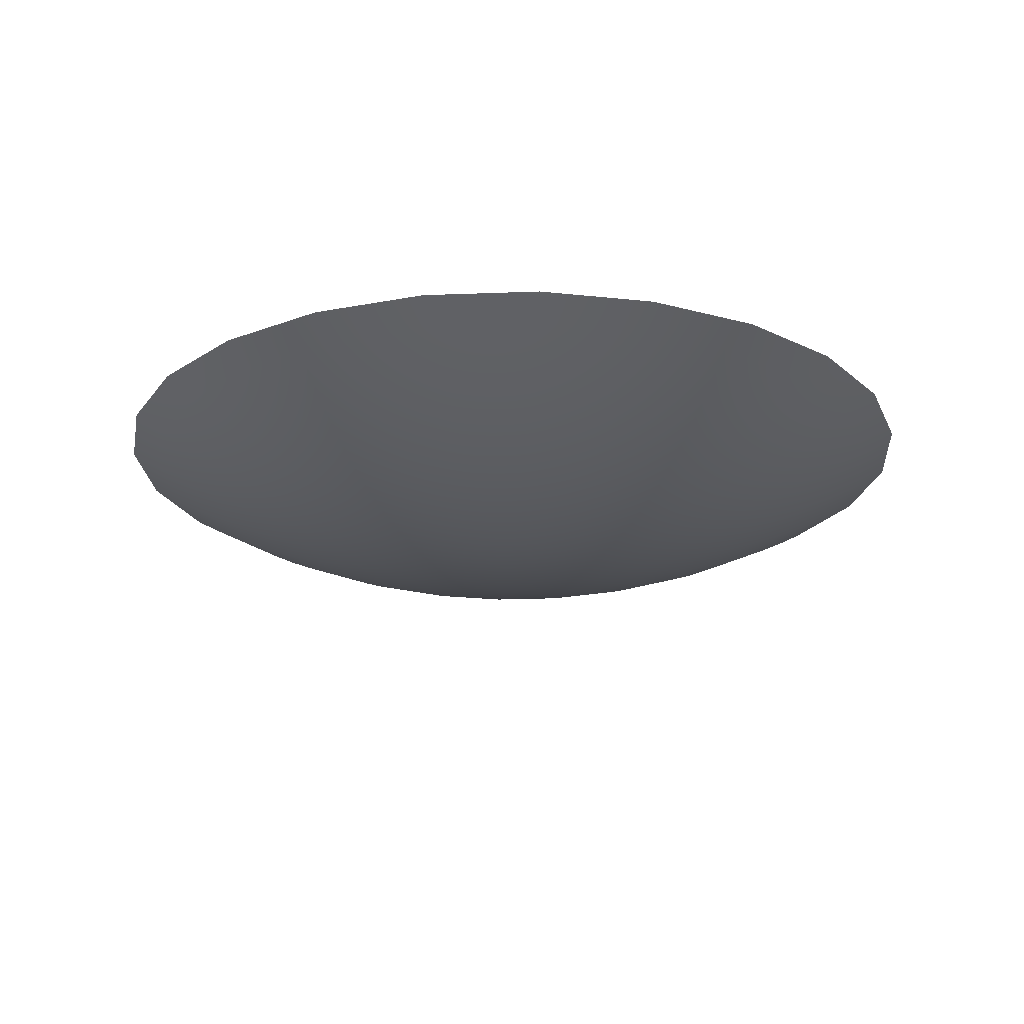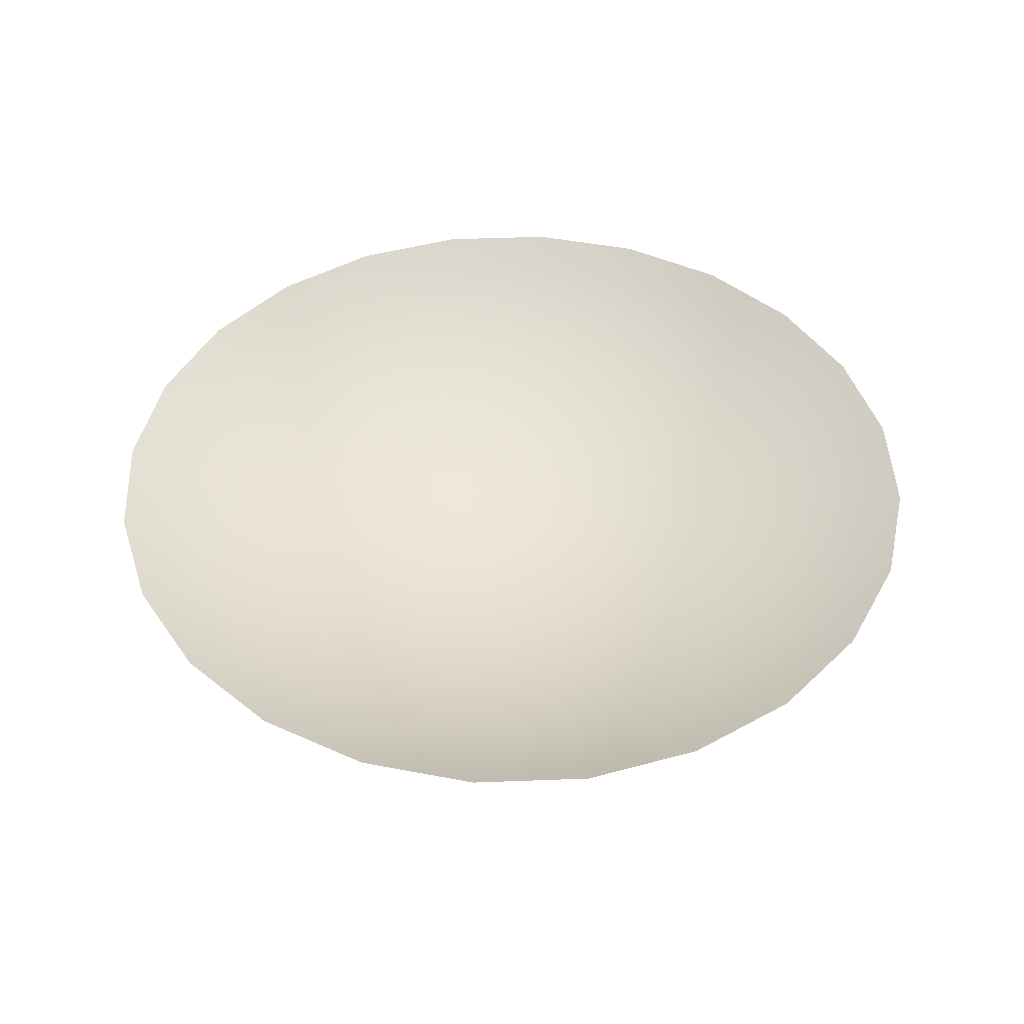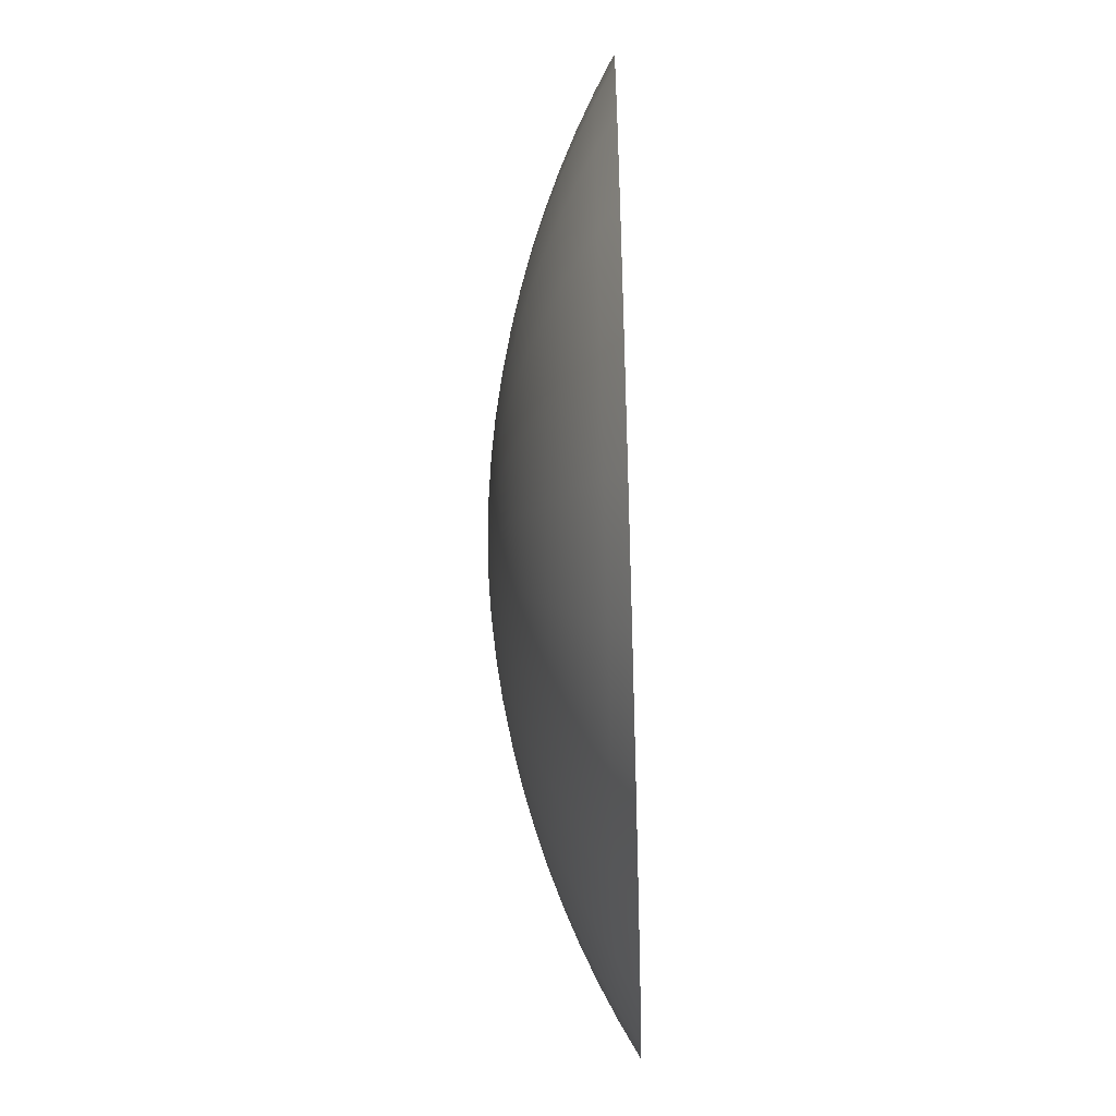
<metadata>
{"format":"obj","ext":"obj","renderer":"f3d","projection":"perspective","resolution":1024,"background":"white","views":[{"elev":-21.1,"azim":-3.5,"up":"+Z"},{"elev":45.4,"azim":-130.0,"up":"+Z"},{"elev":-53.0,"azim":-88.1,"up":"+Y"}]}
</metadata>
<code>
o group_39/ID1415#ID1415
v -0.1996 -0.1978 -0.4732
v -0.1988 -0.1998 -0.4734
v -0.1991 -0.1998 -0.4734
v -0.1988 -0.1977 -0.4732
v -0.1979 -0.1978 -0.4732
v -0.1984 -0.1998 -0.4734
v -0.1991 -0.2023 -0.4734
v -0.1984 -0.2023 -0.4734
v -0.1988 -0.2024 -0.4734
v -0.1994 -0.2022 -0.4734
v -0.1981 -0.2022 -0.4734
v -0.1979 -0.202 -0.4734
v -0.1997 -0.202 -0.4734
v -0.1999 -0.2017 -0.4734
v -0.1977 -0.2017 -0.4734
v -0.2 -0.2014 -0.4734
v -0.1975 -0.2014 -0.4734
v -0.2001 -0.2011 -0.4734
v -0.1975 -0.2011 -0.4734
v -0.1975 -0.2007 -0.4734
v -0.2 -0.2007 -0.4734
v -0.1999 -0.2004 -0.4734
v -0.1977 -0.2004 -0.4734
v -0.1997 -0.2002 -0.4734
v -0.1979 -0.2002 -0.4734
v -0.1994 -0.1999 -0.4734
v -0.1981 -0.1999 -0.4734
v -0.2005 -0.1982 -0.4732
v -0.2002 -0.1959 -0.473
v -0.1988 -0.1957 -0.473
v -0.1971 -0.1982 -0.4732
v -0.1974 -0.1959 -0.473
v -0.1964 -0.1987 -0.4732
v -0.1959 -0.1994 -0.4732
v -0.1956 -0.2002 -0.4732
v -0.1954 -0.2011 -0.4732
v -0.1956 -0.2019 -0.4732
v -0.1959 -0.2027 -0.4732
v -0.1964 -0.2034 -0.4732
v -0.1971 -0.204 -0.4732
v -0.1979 -0.2043 -0.4732
v -0.1988 -0.2044 -0.4732
v -0.1996 -0.2043 -0.4732
v -0.2005 -0.204 -0.4732
v -0.2011 -0.2034 -0.4732
v -0.2017 -0.2027 -0.4732
v -0.202 -0.2019 -0.4732
v -0.2021 -0.2011 -0.4732
v -0.202 -0.2002 -0.4732
v -0.2017 -0.1994 -0.4732
v -0.2011 -0.1987 -0.4732
v -0.2015 -0.1964 -0.473
v -0.2007 -0.1939 -0.4728
v -0.1988 -0.1937 -0.4728
v -0.1961 -0.1964 -0.473
v -0.1969 -0.1939 -0.4728
v -0.195 -0.1973 -0.473
v -0.1941 -0.1984 -0.473
v -0.1936 -0.1997 -0.473
v -0.1934 -0.2011 -0.473
v -0.1936 -0.2025 -0.473
v -0.1941 -0.2038 -0.473
v -0.195 -0.2049 -0.473
v -0.1961 -0.2057 -0.473
v -0.1974 -0.2063 -0.473
v -0.1988 -0.2064 -0.473
v -0.2002 -0.2063 -0.473
v -0.2015 -0.2057 -0.473
v -0.2026 -0.2049 -0.473
v -0.2034 -0.2038 -0.473
v -0.204 -0.2025 -0.473
v -0.2042 -0.2011 -0.473
v -0.204 -0.1997 -0.473
v -0.2034 -0.1984 -0.473
v -0.2026 -0.1973 -0.473
v -0.2025 -0.1947 -0.4728
v -0.2012 -0.192 -0.4724
v -0.1988 -0.1917 -0.4724
v -0.1951 -0.1947 -0.4728
v -0.1964 -0.192 -0.4724
v -0.1936 -0.1958 -0.4728
v -0.1924 -0.1974 -0.4728
v -0.1916 -0.1992 -0.4728
v -0.1914 -0.2011 -0.4728
v -0.1916 -0.203 -0.4728
v -0.1924 -0.2048 -0.4728
v -0.1936 -0.2063 -0.4728
v -0.1951 -0.2075 -0.4728
v -0.1969 -0.2082 -0.4728
v -0.1988 -0.2085 -0.4728
v -0.2007 -0.2082 -0.4728
v -0.2025 -0.2075 -0.4728
v -0.204 -0.2063 -0.4728
v -0.2052 -0.2048 -0.4728
v -0.2059 -0.203 -0.4728
v -0.2062 -0.2011 -0.4728
v -0.2059 -0.1992 -0.4728
v -0.2052 -0.1974 -0.4728
v -0.204 -0.1958 -0.4728
v -0.2035 -0.1929 -0.4724
v -0.2017 -0.1901 -0.4719
v -0.1988 -0.1897 -0.4719
v -0.1941 -0.1929 -0.4724
v -0.1958 -0.1901 -0.4719
v -0.1921 -0.1944 -0.4724
v -0.1906 -0.1964 -0.4724
v -0.1897 -0.1986 -0.4724
v -0.1894 -0.2011 -0.4724
v -0.1897 -0.2035 -0.4724
v -0.1906 -0.2058 -0.4724
v -0.1921 -0.2077 -0.4724
v -0.1941 -0.2092 -0.4724
v -0.1964 -0.2102 -0.4724
v -0.1988 -0.2105 -0.4724
v -0.2012 -0.2102 -0.4724
v -0.2035 -0.2092 -0.4724
v -0.2054 -0.2077 -0.4724
v -0.2069 -0.2058 -0.4724
v -0.2079 -0.2035 -0.4724
v -0.2082 -0.2011 -0.4724
v -0.2079 -0.1986 -0.4724
v -0.2069 -0.1964 -0.4724
v -0.2054 -0.1944 -0.4724
v -0.2045 -0.1912 -0.4719
v -0.2022 -0.1882 -0.4714
v -0.1988 -0.1877 -0.4714
v -0.1931 -0.1912 -0.4719
v -0.1953 -0.1882 -0.4714
v -0.1907 -0.193 -0.4719
v -0.1889 -0.1954 -0.4719
v -0.1878 -0.1981 -0.4719
v -0.1874 -0.2011 -0.4719
v -0.1878 -0.204 -0.4719
v -0.1889 -0.2068 -0.4719
v -0.1907 -0.2091 -0.4719
v -0.1931 -0.2109 -0.4719
v -0.1958 -0.2121 -0.4719
v -0.1988 -0.2125 -0.4719
v -0.2017 -0.2121 -0.4719
v -0.2045 -0.2109 -0.4719
v -0.2068 -0.2091 -0.4719
v -0.2086 -0.2068 -0.4719
v -0.2098 -0.204 -0.4719
v -0.2102 -0.2011 -0.4719
v -0.2098 -0.1981 -0.4719
v -0.2086 -0.1954 -0.4719
v -0.2068 -0.193 -0.4719
v -0.2055 -0.1895 -0.4714
v -0.2027 -0.1863 -0.4708
v -0.1988 -0.1858 -0.4708
v -0.1921 -0.1895 -0.4714
v -0.1948 -0.1863 -0.4708
v -0.1893 -0.1916 -0.4714
v -0.1872 -0.1944 -0.4714
v -0.1859 -0.1976 -0.4714
v -0.1854 -0.2011 -0.4714
v -0.1859 -0.2045 -0.4714
v -0.1872 -0.2078 -0.4714
v -0.1893 -0.2105 -0.4714
v -0.1921 -0.2126 -0.4714
v -0.1953 -0.214 -0.4714
v -0.1988 -0.2144 -0.4714
v -0.2022 -0.214 -0.4714
v -0.2055 -0.2126 -0.4714
v -0.2082 -0.2105 -0.4714
v -0.2104 -0.2078 -0.4714
v -0.2117 -0.2045 -0.4714
v -0.2121 -0.2011 -0.4714
v -0.2117 -0.1976 -0.4714
v -0.2104 -0.1944 -0.4714
v -0.2082 -0.1916 -0.4714
v -0.2064 -0.1878 -0.4708
v -0.2032 -0.1844 -0.4701
v -0.1988 -0.1839 -0.4701
v -0.1911 -0.1878 -0.4708
v -0.1943 -0.1844 -0.4701
v -0.188 -0.1903 -0.4708
v -0.1855 -0.1934 -0.4708
v -0.184 -0.1971 -0.4708
v -0.1835 -0.2011 -0.4708
v -0.184 -0.205 -0.4708
v -0.1855 -0.2087 -0.4708
v -0.188 -0.2119 -0.4708
v -0.1911 -0.2143 -0.4708
v -0.1948 -0.2159 -0.4708
v -0.1988 -0.2164 -0.4708
v -0.2027 -0.2159 -0.4708
v -0.2064 -0.2143 -0.4708
v -0.2096 -0.2119 -0.4708
v -0.212 -0.2087 -0.4708
v -0.2136 -0.205 -0.4708
v -0.2141 -0.2011 -0.4708
v -0.2136 -0.1971 -0.4708
v -0.212 -0.1934 -0.4708
v -0.2096 -0.1903 -0.4708
v -0.2074 -0.1862 -0.4701
v -0.2037 -0.1826 -0.4693
v -0.1988 -0.182 -0.4693
v -0.1902 -0.1862 -0.4701
v -0.1938 -0.1826 -0.4693
v -0.1866 -0.1889 -0.4701
v -0.1839 -0.1925 -0.4701
v -0.1821 -0.1966 -0.4701
v -0.1816 -0.2011 -0.4701
v -0.1821 -0.2055 -0.4701
v -0.1839 -0.2097 -0.4701
v -0.1866 -0.2133 -0.4701
v -0.1902 -0.216 -0.4701
v -0.1943 -0.2177 -0.4701
v -0.1988 -0.2183 -0.4701
v -0.2032 -0.2177 -0.4701
v -0.2074 -0.216 -0.4701
v -0.211 -0.2133 -0.4701
v -0.2137 -0.2097 -0.4701
v -0.2154 -0.2055 -0.4701
v -0.216 -0.2011 -0.4701
v -0.2154 -0.1966 -0.4701
v -0.2137 -0.1925 -0.4701
v -0.211 -0.1889 -0.4701
v -0.2083 -0.1845 -0.4693
v -0.2042 -0.1808 -0.4684
v -0.1988 -0.1801 -0.4684
v -0.1892 -0.1845 -0.4693
v -0.1934 -0.1808 -0.4684
v -0.1853 -0.1876 -0.4693
v -0.1822 -0.1915 -0.4693
v -0.1803 -0.1961 -0.4693
v -0.1797 -0.2011 -0.4693
v -0.1803 -0.206 -0.4693
v -0.1822 -0.2106 -0.4693
v -0.1853 -0.2146 -0.4693
v -0.1892 -0.2176 -0.4693
v -0.1938 -0.2195 -0.4693
v -0.1988 -0.2202 -0.4693
v -0.2037 -0.2195 -0.4693
v -0.2083 -0.2176 -0.4693
v -0.2123 -0.2146 -0.4693
v -0.2153 -0.2106 -0.4693
v -0.2172 -0.206 -0.4693
v -0.2179 -0.2011 -0.4693
v -0.2172 -0.1961 -0.4693
v -0.2153 -0.1915 -0.4693
v -0.2123 -0.1876 -0.4693
v -0.2093 -0.1829 -0.4684
v -0.2047 -0.1791 -0.4675
v -0.1988 -0.1783 -0.4675
v -0.1883 -0.1829 -0.4684
v -0.1929 -0.1791 -0.4675
v -0.184 -0.1863 -0.4684
v -0.1806 -0.1906 -0.4684
v -0.1785 -0.1957 -0.4684
v -0.1778 -0.2011 -0.4684
v -0.1785 -0.2065 -0.4684
v -0.1806 -0.2116 -0.4684
v -0.184 -0.2159 -0.4684
v -0.1883 -0.2192 -0.4684
v -0.1934 -0.2213 -0.4684
v -0.1988 -0.222 -0.4684
v -0.2042 -0.2213 -0.4684
v -0.2093 -0.2192 -0.4684
v -0.2136 -0.2159 -0.4684
v -0.2169 -0.2116 -0.4684
v -0.219 -0.2065 -0.4684
v -0.2198 -0.2011 -0.4684
v -0.219 -0.1957 -0.4684
v -0.2169 -0.1906 -0.4684
v -0.2136 -0.1863 -0.4684
v -0.2102 -0.1813 -0.4675
v -0.2051 -0.1774 -0.4665
v -0.1988 -0.1765 -0.4665
v -0.1874 -0.1813 -0.4675
v -0.1924 -0.1774 -0.4665
v -0.1827 -0.185 -0.4675
v -0.1791 -0.1897 -0.4675
v -0.1768 -0.1952 -0.4675
v -0.176 -0.2011 -0.4675
v -0.1768 -0.207 -0.4675
v -0.1791 -0.2125 -0.4675
v -0.1827 -0.2172 -0.4675
v -0.1874 -0.2208 -0.4675
v -0.1929 -0.2231 -0.4675
v -0.1988 -0.2239 -0.4675
v -0.2047 -0.2231 -0.4675
v -0.2102 -0.2208 -0.4675
v -0.2149 -0.2172 -0.4675
v -0.2185 -0.2125 -0.4675
v -0.2208 -0.207 -0.4675
v -0.2216 -0.2011 -0.4675
v -0.2208 -0.1952 -0.4675
v -0.2185 -0.1897 -0.4675
v -0.2149 -0.185 -0.4675
v -0.2111 -0.1798 -0.4665
v -0.1865 -0.1798 -0.4665
v -0.1814 -0.1837 -0.4665
v -0.1775 -0.1888 -0.4665
v -0.1751 -0.1947 -0.4665
v -0.1742 -0.2011 -0.4665
v -0.1751 -0.2074 -0.4665
v -0.1775 -0.2134 -0.4665
v -0.1814 -0.2184 -0.4665
v -0.1865 -0.2224 -0.4665
v -0.1924 -0.2248 -0.4665
v -0.1988 -0.2256 -0.4665
v -0.2051 -0.2248 -0.4665
v -0.2111 -0.2224 -0.4665
v -0.2162 -0.2184 -0.4665
v -0.2201 -0.2134 -0.4665
v -0.2225 -0.2074 -0.4665
v -0.2233 -0.2011 -0.4665
v -0.2225 -0.1947 -0.4665
v -0.2201 -0.1888 -0.4665
v -0.2162 -0.1837 -0.4665
f 1 2 3
f 2 1 4
f 2 5 6
f 5 2 4
f 7 8 9
f 8 7 10
f 8 10 11
f 11 10 12
f 12 10 13
f 12 13 14
f 12 14 15
f 15 14 16
f 15 16 17
f 17 16 18
f 17 18 19
f 19 18 20
f 20 18 21
f 20 21 22
f 20 22 23
f 23 22 24
f 23 24 25
f 25 24 26
f 25 26 27
f 27 26 3
f 27 3 6
f 6 3 2
f 28 3 26
f 3 28 1
f 29 4 1
f 4 29 30
f 6 31 27
f 31 6 5
f 4 32 5
f 32 4 30
f 27 33 25
f 33 27 31
f 25 34 23
f 34 25 33
f 23 35 20
f 35 23 34
f 20 36 19
f 36 20 35
f 17 36 37
f 36 17 19
f 15 37 38
f 37 15 17
f 12 38 39
f 38 12 15
f 11 39 40
f 39 11 12
f 8 40 41
f 40 8 11
f 9 41 42
f 41 9 8
f 43 9 42
f 9 43 7
f 44 7 43
f 7 44 10
f 45 10 44
f 10 45 13
f 46 13 45
f 13 46 14
f 47 14 46
f 14 47 16
f 48 16 47
f 16 48 18
f 48 21 18
f 21 48 49
f 49 22 21
f 22 49 50
f 50 24 22
f 24 50 51
f 51 26 24
f 26 51 28
f 52 1 28
f 1 52 29
f 53 30 29
f 30 53 54
f 5 55 31
f 55 5 32
f 30 56 32
f 56 30 54
f 31 57 33
f 57 31 55
f 33 58 34
f 58 33 57
f 34 59 35
f 59 34 58
f 35 60 36
f 60 35 59
f 37 60 61
f 60 37 36
f 38 61 62
f 61 38 37
f 39 62 63
f 62 39 38
f 40 63 64
f 63 40 39
f 41 64 65
f 64 41 40
f 42 65 66
f 65 42 41
f 67 42 66
f 42 67 43
f 68 43 67
f 43 68 44
f 69 44 68
f 44 69 45
f 70 45 69
f 45 70 46
f 71 46 70
f 46 71 47
f 72 47 71
f 47 72 48
f 72 49 48
f 49 72 73
f 73 50 49
f 50 73 74
f 74 51 50
f 51 74 75
f 75 28 51
f 28 75 52
f 76 29 52
f 29 76 53
f 77 54 53
f 54 77 78
f 32 79 55
f 79 32 56
f 54 80 56
f 80 54 78
f 55 81 57
f 81 55 79
f 57 82 58
f 82 57 81
f 58 83 59
f 83 58 82
f 59 84 60
f 84 59 83
f 61 84 85
f 84 61 60
f 62 85 86
f 85 62 61
f 63 86 87
f 86 63 62
f 64 87 88
f 87 64 63
f 65 88 89
f 88 65 64
f 66 89 90
f 89 66 65
f 91 66 90
f 66 91 67
f 92 67 91
f 67 92 68
f 93 68 92
f 68 93 69
f 94 69 93
f 69 94 70
f 95 70 94
f 70 95 71
f 96 71 95
f 71 96 72
f 96 73 72
f 73 96 97
f 97 74 73
f 74 97 98
f 98 75 74
f 75 98 99
f 99 52 75
f 52 99 76
f 100 53 76
f 53 100 77
f 101 78 77
f 78 101 102
f 56 103 79
f 103 56 80
f 78 104 80
f 104 78 102
f 79 105 81
f 105 79 103
f 81 106 82
f 106 81 105
f 82 107 83
f 107 82 106
f 83 108 84
f 108 83 107
f 85 108 109
f 108 85 84
f 86 109 110
f 109 86 85
f 87 110 111
f 110 87 86
f 88 111 112
f 111 88 87
f 89 112 113
f 112 89 88
f 90 113 114
f 113 90 89
f 115 90 114
f 90 115 91
f 116 91 115
f 91 116 92
f 117 92 116
f 92 117 93
f 118 93 117
f 93 118 94
f 119 94 118
f 94 119 95
f 120 95 119
f 95 120 96
f 120 97 96
f 97 120 121
f 121 98 97
f 98 121 122
f 122 99 98
f 99 122 123
f 123 76 99
f 76 123 100
f 124 77 100
f 77 124 101
f 125 102 101
f 102 125 126
f 80 127 103
f 127 80 104
f 102 128 104
f 128 102 126
f 103 129 105
f 129 103 127
f 105 130 106
f 130 105 129
f 106 131 107
f 131 106 130
f 107 132 108
f 132 107 131
f 109 132 133
f 132 109 108
f 110 133 134
f 133 110 109
f 111 134 135
f 134 111 110
f 112 135 136
f 135 112 111
f 113 136 137
f 136 113 112
f 114 137 138
f 137 114 113
f 139 114 138
f 114 139 115
f 140 115 139
f 115 140 116
f 141 116 140
f 116 141 117
f 142 117 141
f 117 142 118
f 143 118 142
f 118 143 119
f 144 119 143
f 119 144 120
f 144 121 120
f 121 144 145
f 145 122 121
f 122 145 146
f 146 123 122
f 123 146 147
f 147 100 123
f 100 147 124
f 148 101 124
f 101 148 125
f 149 126 125
f 126 149 150
f 104 151 127
f 151 104 128
f 126 152 128
f 152 126 150
f 127 153 129
f 153 127 151
f 129 154 130
f 154 129 153
f 130 155 131
f 155 130 154
f 131 156 132
f 156 131 155
f 133 156 157
f 156 133 132
f 134 157 158
f 157 134 133
f 135 158 159
f 158 135 134
f 136 159 160
f 159 136 135
f 137 160 161
f 160 137 136
f 138 161 162
f 161 138 137
f 163 138 162
f 138 163 139
f 164 139 163
f 139 164 140
f 165 140 164
f 140 165 141
f 166 141 165
f 141 166 142
f 167 142 166
f 142 167 143
f 168 143 167
f 143 168 144
f 168 145 144
f 145 168 169
f 169 146 145
f 146 169 170
f 170 147 146
f 147 170 171
f 171 124 147
f 124 171 148
f 172 125 148
f 125 172 149
f 173 150 149
f 150 173 174
f 128 175 151
f 175 128 152
f 150 176 152
f 176 150 174
f 151 177 153
f 177 151 175
f 153 178 154
f 178 153 177
f 154 179 155
f 179 154 178
f 155 180 156
f 180 155 179
f 157 180 181
f 180 157 156
f 158 181 182
f 181 158 157
f 159 182 183
f 182 159 158
f 160 183 184
f 183 160 159
f 161 184 185
f 184 161 160
f 162 185 186
f 185 162 161
f 187 162 186
f 162 187 163
f 188 163 187
f 163 188 164
f 189 164 188
f 164 189 165
f 190 165 189
f 165 190 166
f 191 166 190
f 166 191 167
f 192 167 191
f 167 192 168
f 192 169 168
f 169 192 193
f 193 170 169
f 170 193 194
f 194 171 170
f 171 194 195
f 195 148 171
f 148 195 172
f 196 149 172
f 149 196 173
f 197 174 173
f 174 197 198
f 152 199 175
f 199 152 176
f 174 200 176
f 200 174 198
f 175 201 177
f 201 175 199
f 177 202 178
f 202 177 201
f 178 203 179
f 203 178 202
f 179 204 180
f 204 179 203
f 181 204 205
f 204 181 180
f 182 205 206
f 205 182 181
f 183 206 207
f 206 183 182
f 184 207 208
f 207 184 183
f 185 208 209
f 208 185 184
f 186 209 210
f 209 186 185
f 211 186 210
f 186 211 187
f 212 187 211
f 187 212 188
f 213 188 212
f 188 213 189
f 214 189 213
f 189 214 190
f 215 190 214
f 190 215 191
f 216 191 215
f 191 216 192
f 216 193 192
f 193 216 217
f 217 194 193
f 194 217 218
f 218 195 194
f 195 218 219
f 219 172 195
f 172 219 196
f 220 173 196
f 173 220 197
f 221 198 197
f 198 221 222
f 176 223 199
f 223 176 200
f 198 224 200
f 224 198 222
f 199 225 201
f 225 199 223
f 201 226 202
f 226 201 225
f 202 227 203
f 227 202 226
f 203 228 204
f 228 203 227
f 205 228 229
f 228 205 204
f 206 229 230
f 229 206 205
f 207 230 231
f 230 207 206
f 208 231 232
f 231 208 207
f 209 232 233
f 232 209 208
f 210 233 234
f 233 210 209
f 235 210 234
f 210 235 211
f 236 211 235
f 211 236 212
f 237 212 236
f 212 237 213
f 238 213 237
f 213 238 214
f 239 214 238
f 214 239 215
f 240 215 239
f 215 240 216
f 240 217 216
f 217 240 241
f 241 218 217
f 218 241 242
f 242 219 218
f 219 242 243
f 243 196 219
f 196 243 220
f 244 197 220
f 197 244 221
f 245 222 221
f 222 245 246
f 200 247 223
f 247 200 224
f 222 248 224
f 248 222 246
f 223 249 225
f 249 223 247
f 225 250 226
f 250 225 249
f 226 251 227
f 251 226 250
f 227 252 228
f 252 227 251
f 229 252 253
f 252 229 228
f 230 253 254
f 253 230 229
f 231 254 255
f 254 231 230
f 232 255 256
f 255 232 231
f 233 256 257
f 256 233 232
f 234 257 258
f 257 234 233
f 259 234 258
f 234 259 235
f 260 235 259
f 235 260 236
f 261 236 260
f 236 261 237
f 262 237 261
f 237 262 238
f 263 238 262
f 238 263 239
f 264 239 263
f 239 264 240
f 264 241 240
f 241 264 265
f 265 242 241
f 242 265 266
f 266 243 242
f 243 266 267
f 267 220 243
f 220 267 244
f 268 221 244
f 221 268 245
f 269 246 245
f 246 269 270
f 224 271 247
f 271 224 248
f 246 272 248
f 272 246 270
f 247 273 249
f 273 247 271
f 249 274 250
f 274 249 273
f 250 275 251
f 275 250 274
f 251 276 252
f 276 251 275
f 253 276 277
f 276 253 252
f 254 277 278
f 277 254 253
f 255 278 279
f 278 255 254
f 256 279 280
f 279 256 255
f 257 280 281
f 280 257 256
f 258 281 282
f 281 258 257
f 283 258 282
f 258 283 259
f 284 259 283
f 259 284 260
f 285 260 284
f 260 285 261
f 286 261 285
f 261 286 262
f 287 262 286
f 262 287 263
f 288 263 287
f 263 288 264
f 288 265 264
f 265 288 289
f 289 266 265
f 266 289 290
f 290 267 266
f 267 290 291
f 291 244 267
f 244 291 268
f 292 245 268
f 245 292 269
f 248 293 271
f 293 248 272
f 271 294 273
f 294 271 293
f 273 295 274
f 295 273 294
f 274 296 275
f 296 274 295
f 275 297 276
f 297 275 296
f 277 297 298
f 297 277 276
f 278 298 299
f 298 278 277
f 279 299 300
f 299 279 278
f 280 300 301
f 300 280 279
f 281 301 302
f 301 281 280
f 282 302 303
f 302 282 281
f 304 282 303
f 282 304 283
f 305 283 304
f 283 305 284
f 306 284 305
f 284 306 285
f 307 285 306
f 285 307 286
f 308 286 307
f 286 308 287
f 309 287 308
f 287 309 288
f 309 289 288
f 289 309 310
f 310 290 289
f 290 310 311
f 311 291 290
f 291 311 312
f 312 268 291
f 268 312 292

</code>
